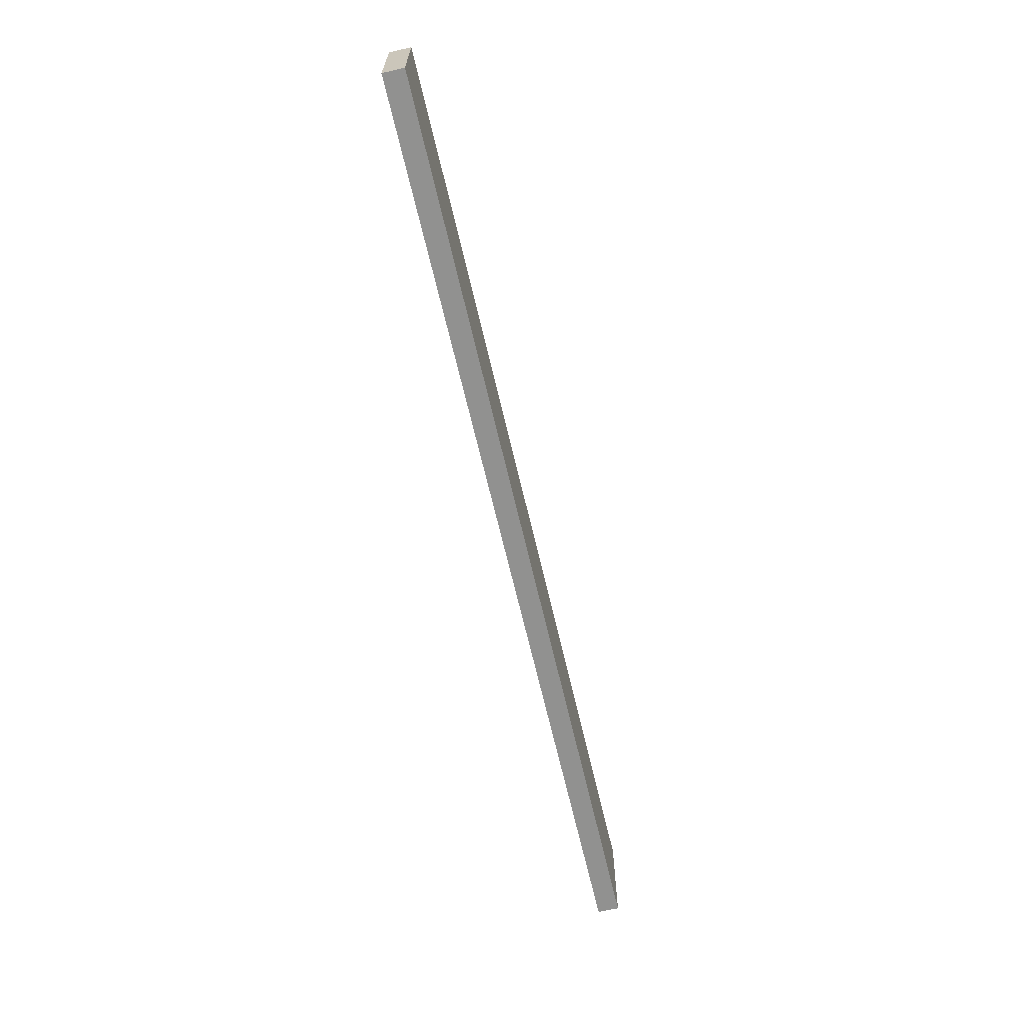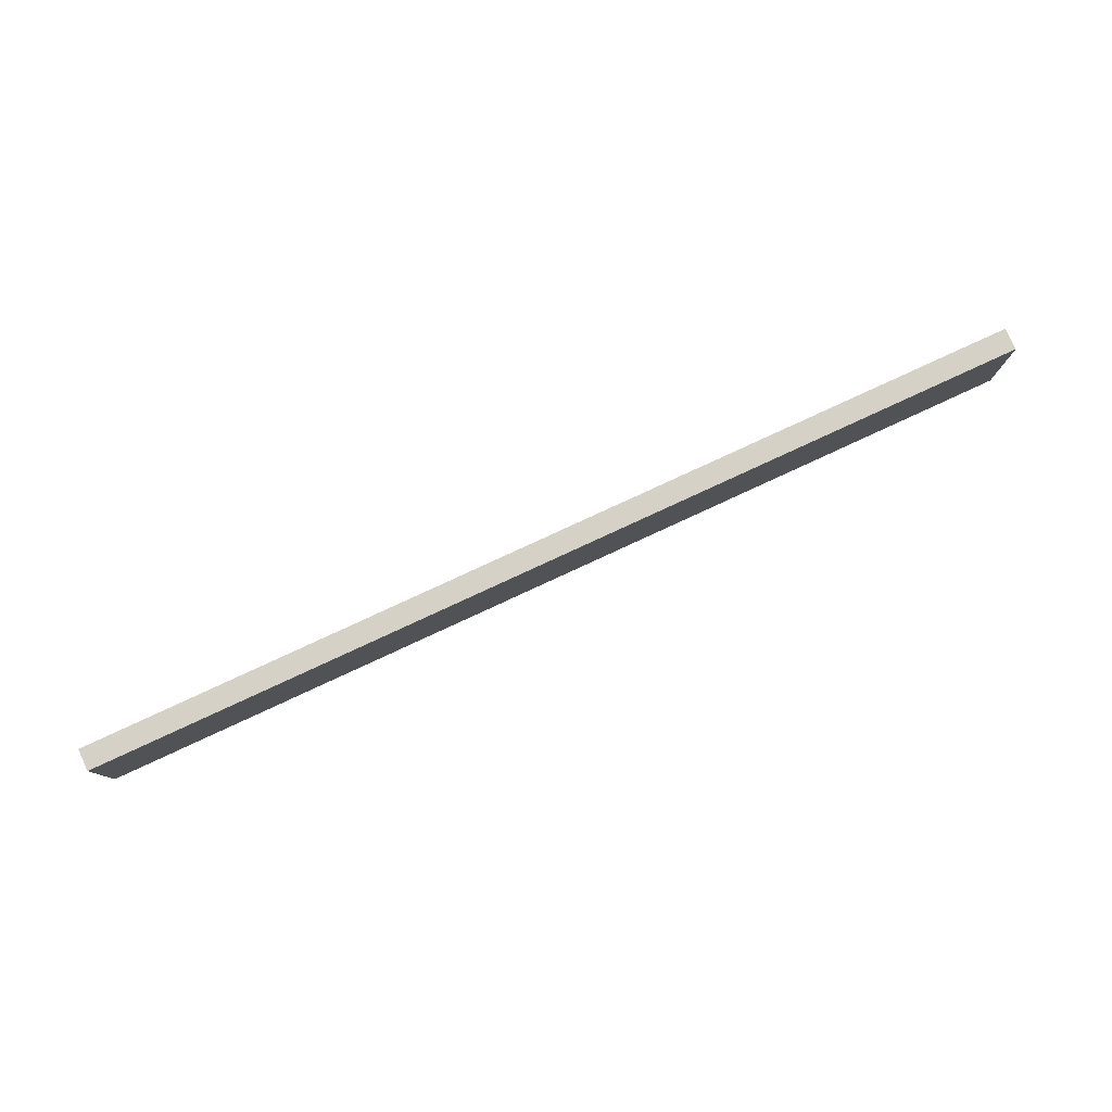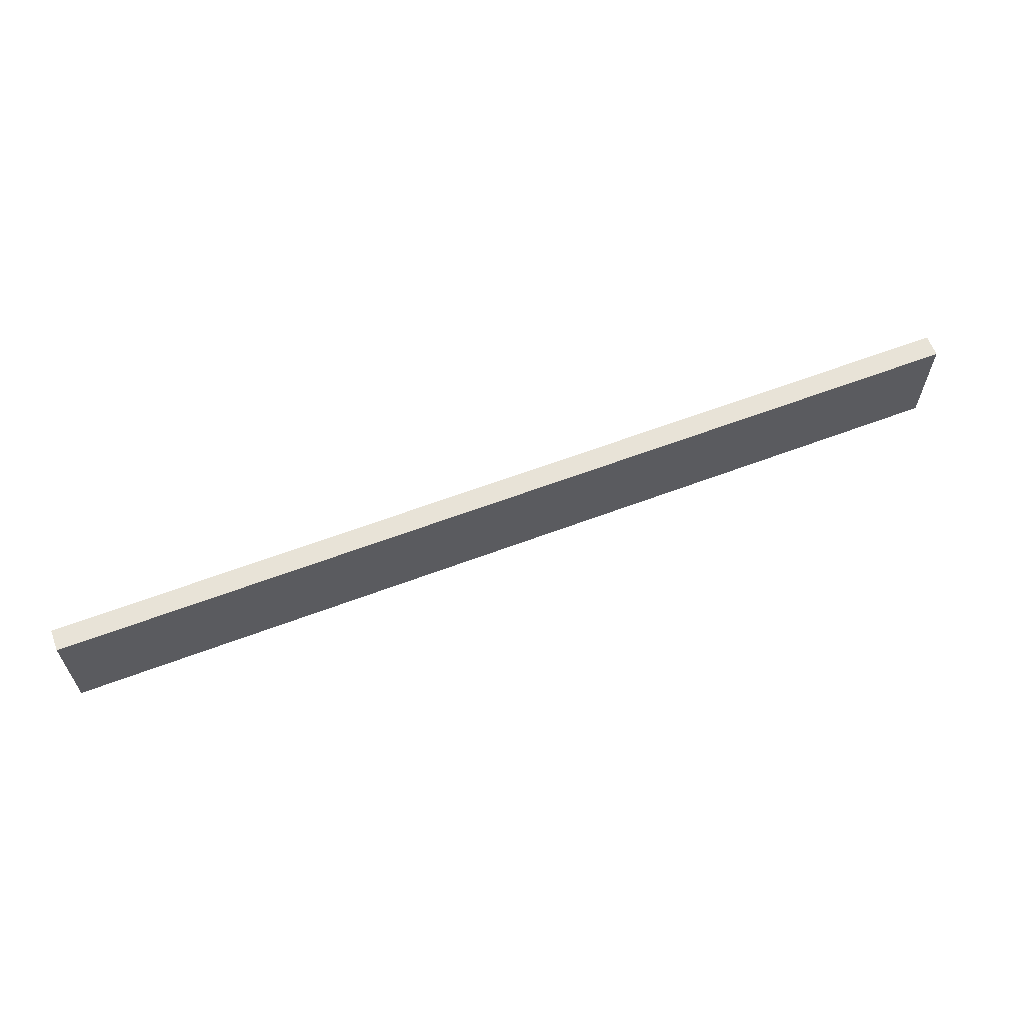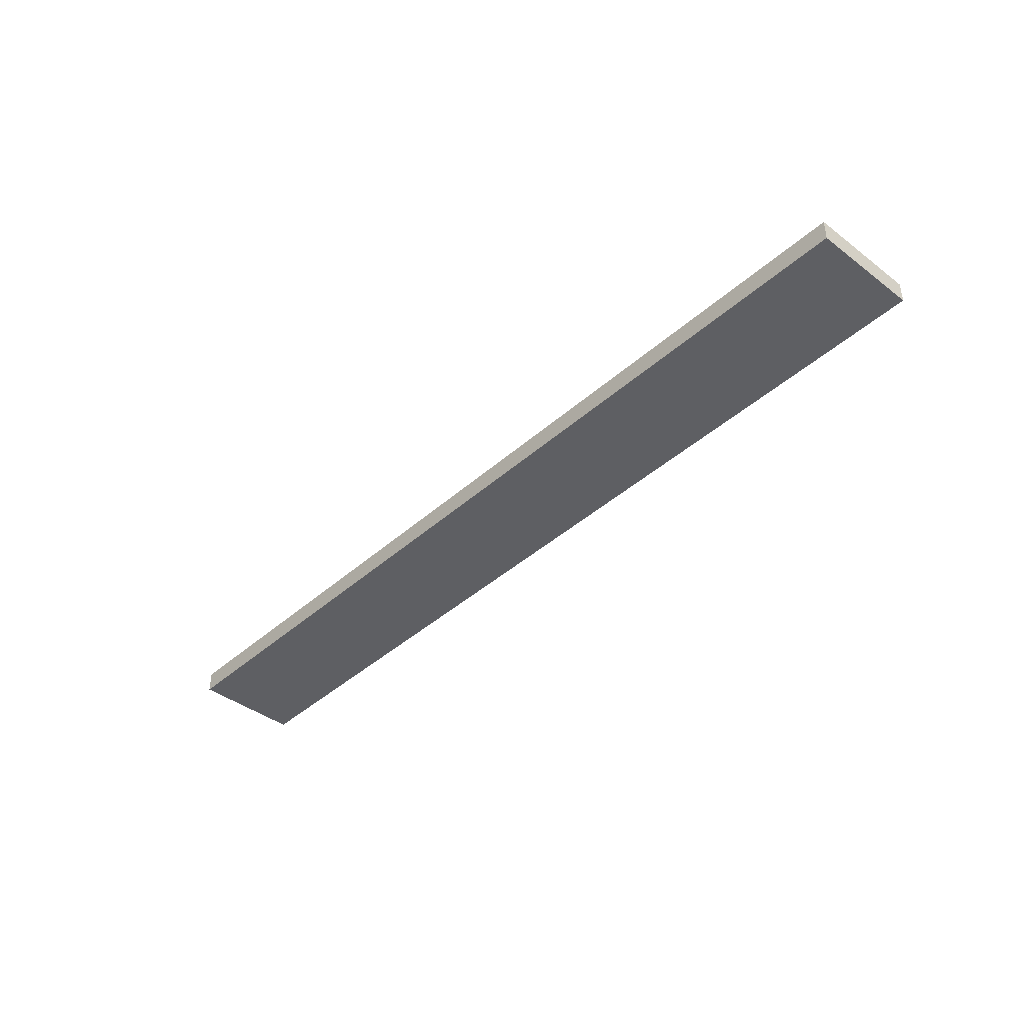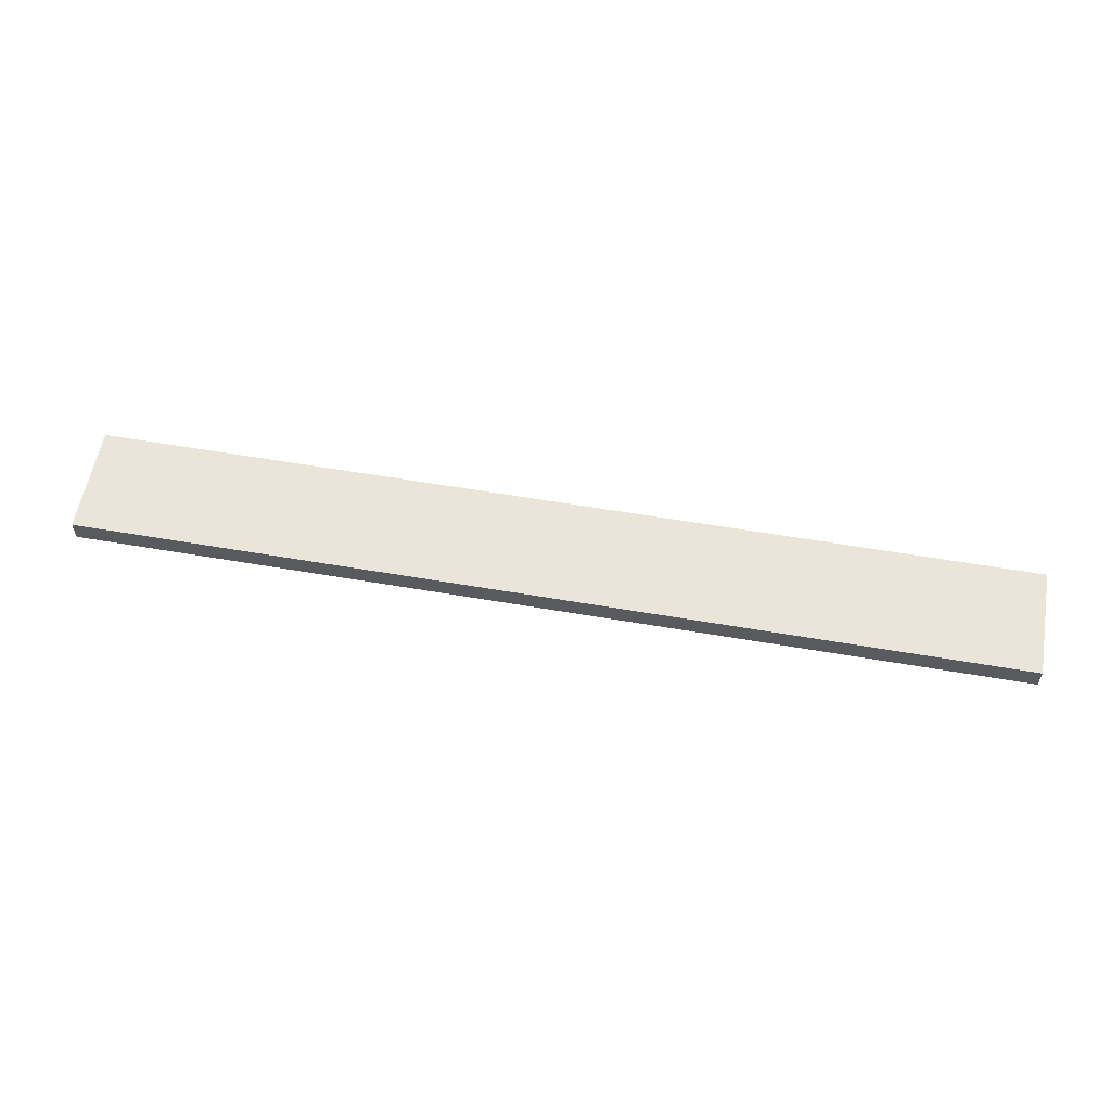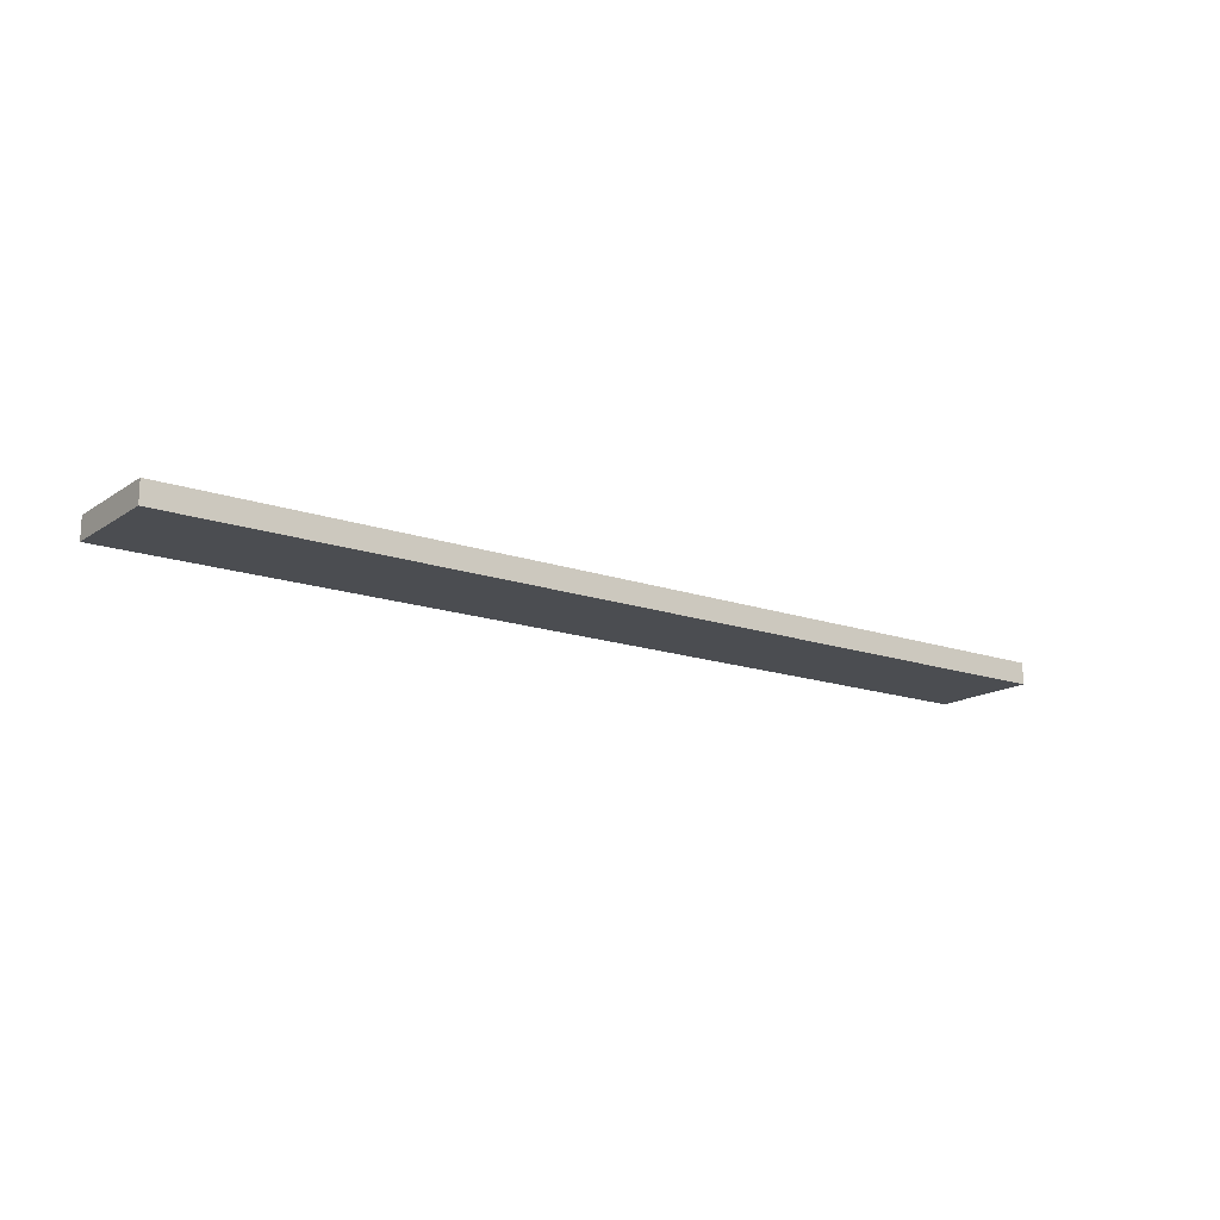
<metadata>
{"format":"obj","ext":"obj","renderer":"f3d","projection":"perspective","resolution":1024,"background":"white","views":[{"elev":-66.0,"azim":-76.9,"up":"+Y"},{"elev":79.6,"azim":155.2,"up":"+Y"},{"elev":62.4,"azim":-20.9,"up":"+Y"},{"elev":-41.0,"azim":-132.7,"up":"+Z"},{"elev":58.0,"azim":10.1,"up":"+Z"},{"elev":-15.7,"azim":-36.3,"up":"+Z"}]}
</metadata>
<code>
o db1b_3_4/db1b_3/mesh28/mesh28-geometry#mesh28-geometry
v 0.5372 0.47 -0.5023
v -0.5171 0.47 -0.5268
v -0.5171 0.47 -0.5023
v 0.5372 0.47 -0.5268
v -0.5171 0.3474 -0.5023
v 0.5372 0.3474 -0.5268
v -0.5171 0.3474 -0.5268
v 0.5372 0.3474 -0.5023
f 1 2 3
f 2 1 4
f 3 2 1
f 4 1 2
f 2 5 3
f 3 5 2
f 5 1 3
f 3 1 5
f 1 6 4
f 4 6 1
f 6 2 4
f 4 2 6
f 5 2 7
f 7 2 5
f 1 5 8
f 8 5 1
f 6 1 8
f 8 1 6
f 2 6 7
f 7 6 2
f 6 5 7
f 7 5 6
f 5 6 8
f 8 6 5

</code>
